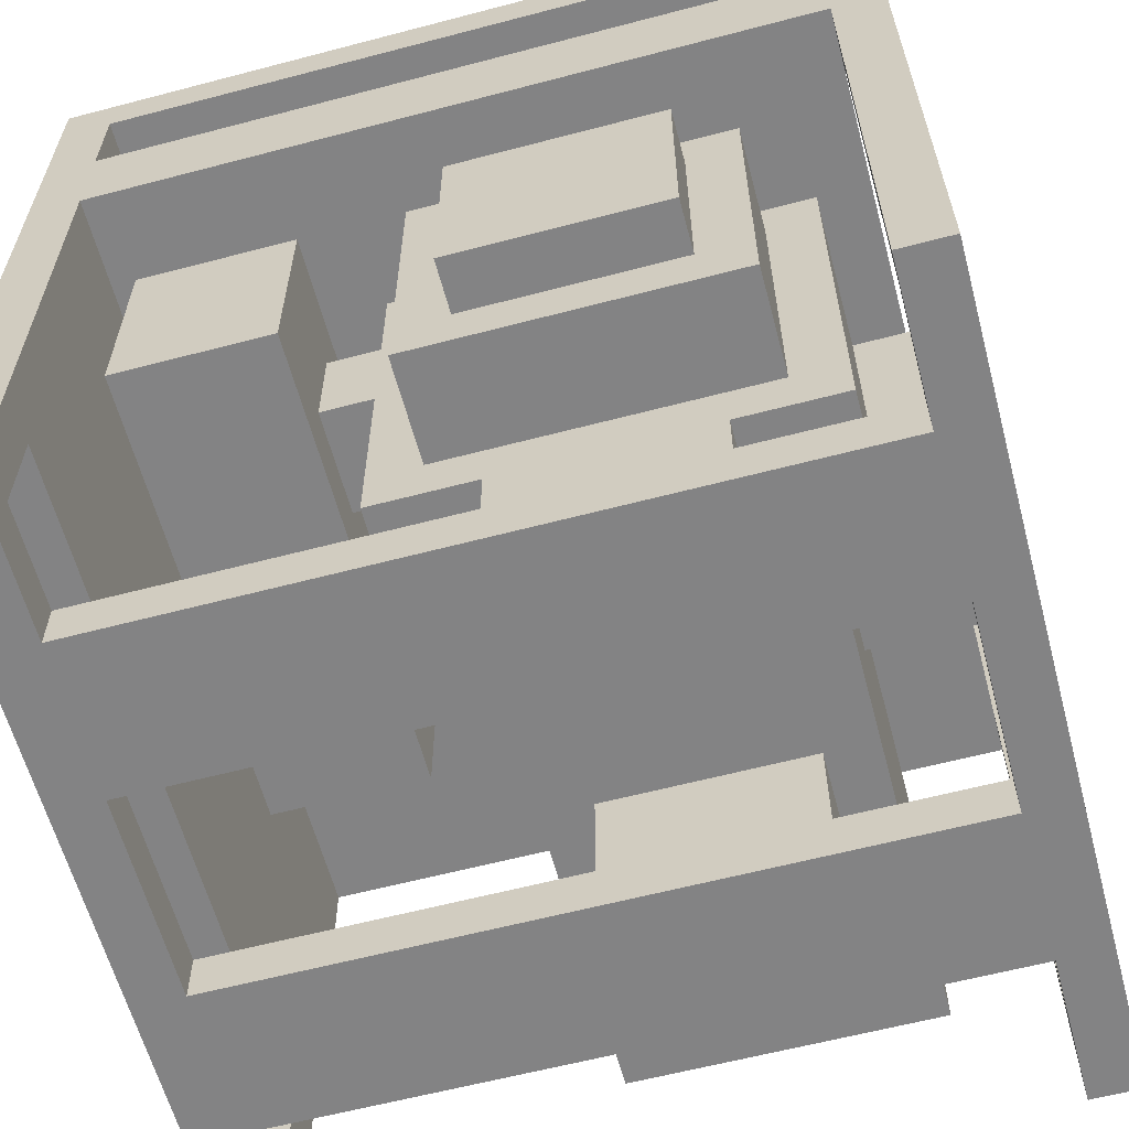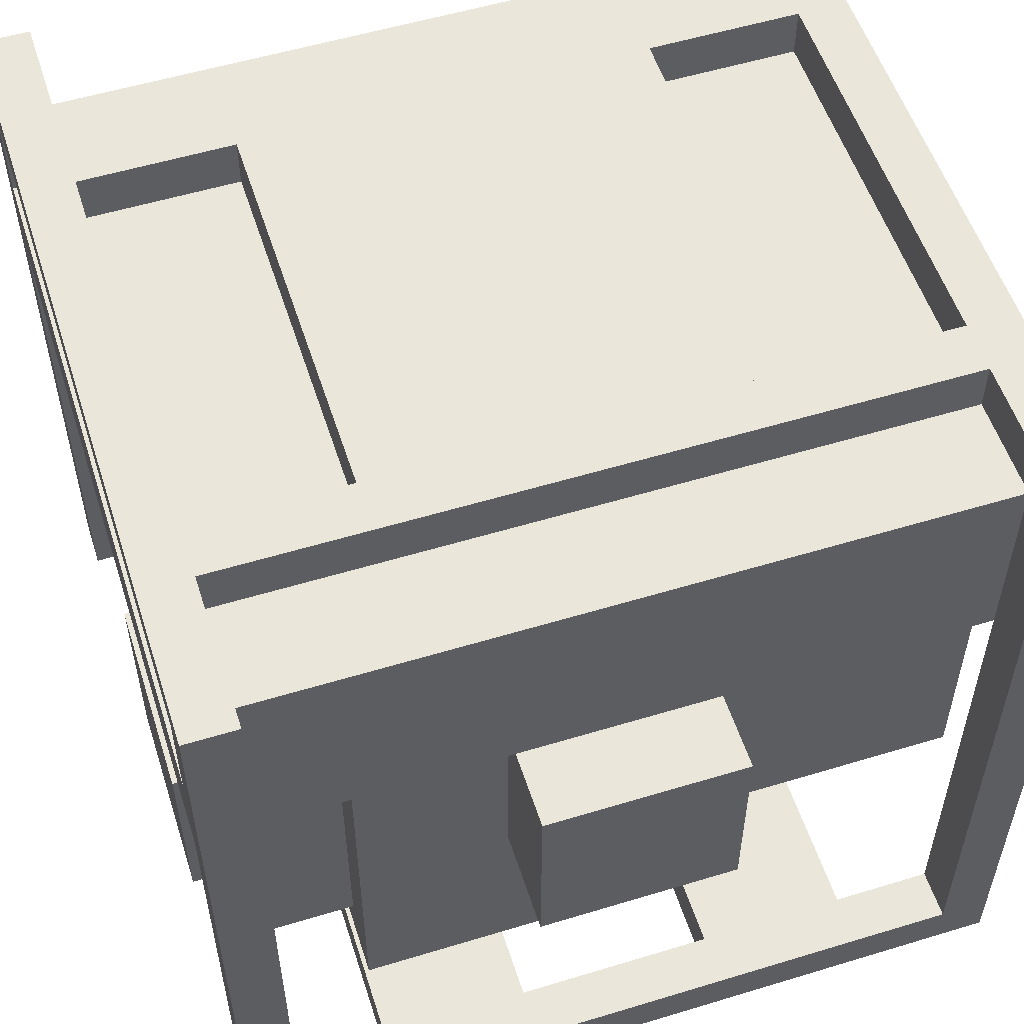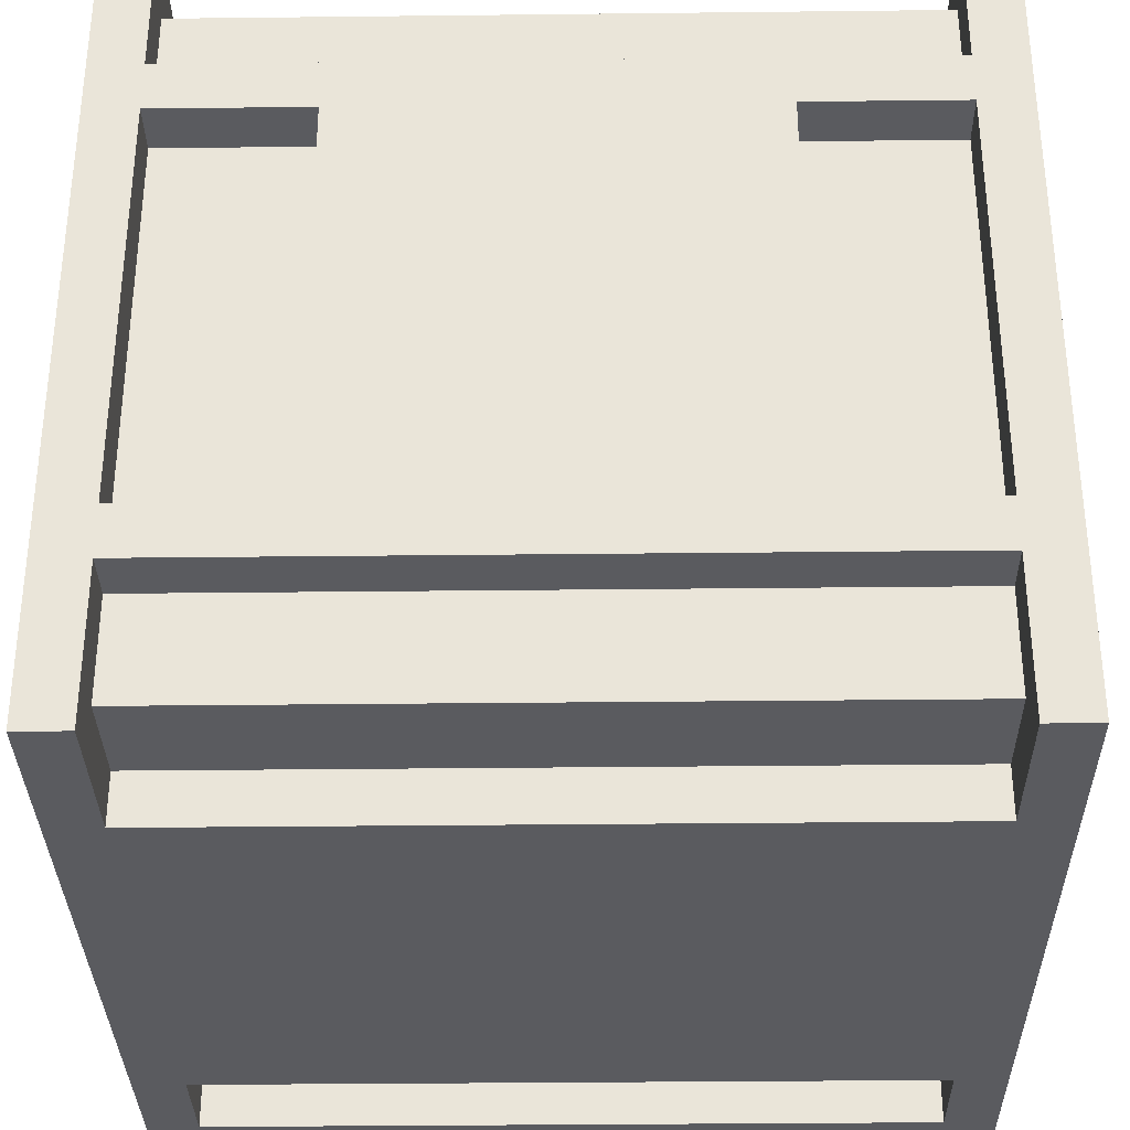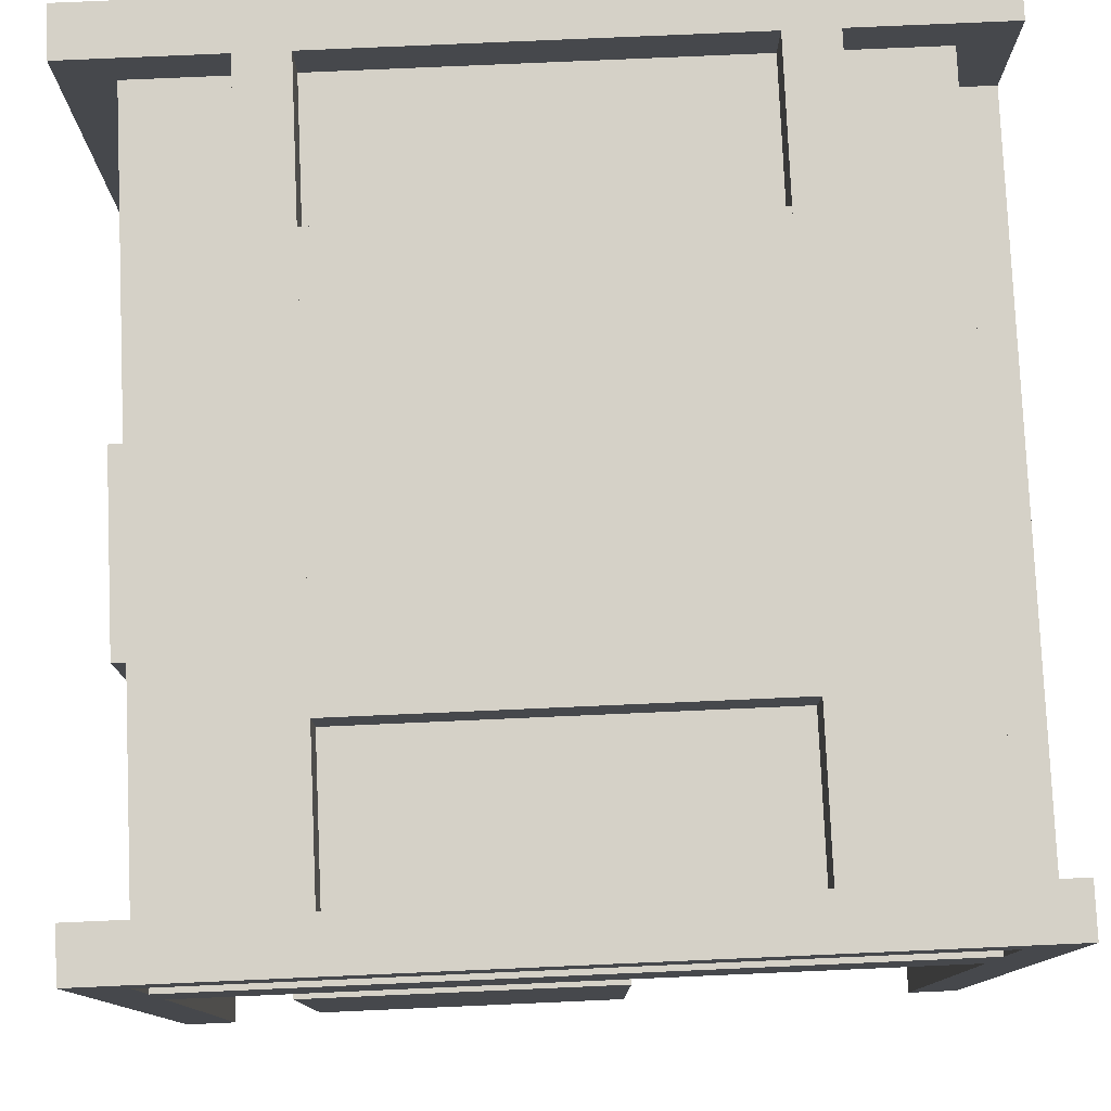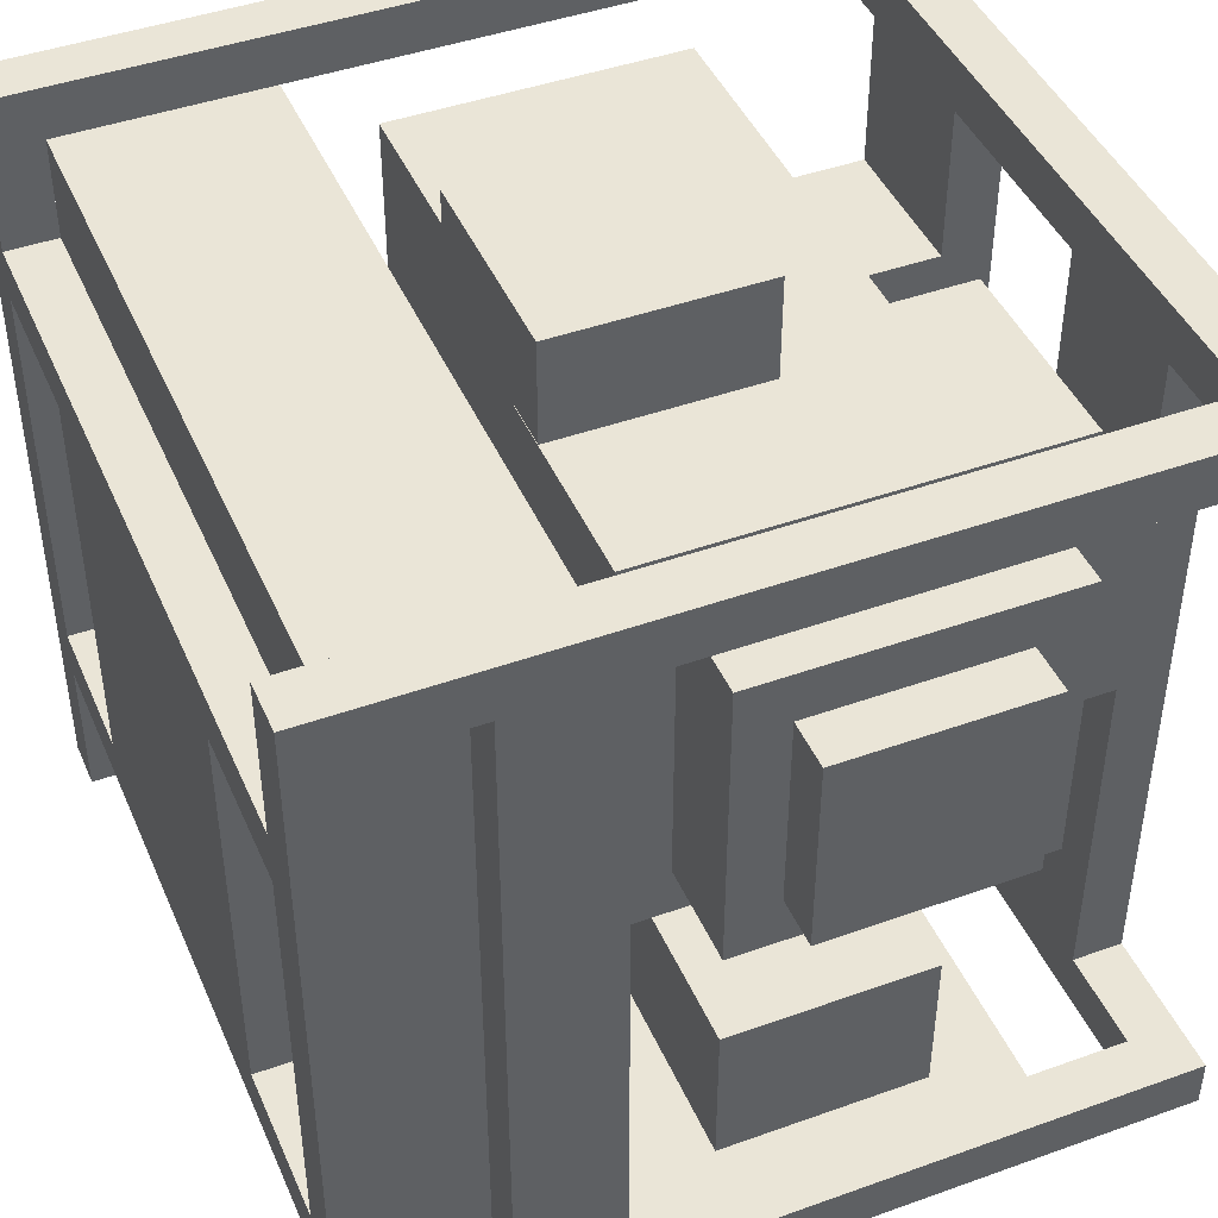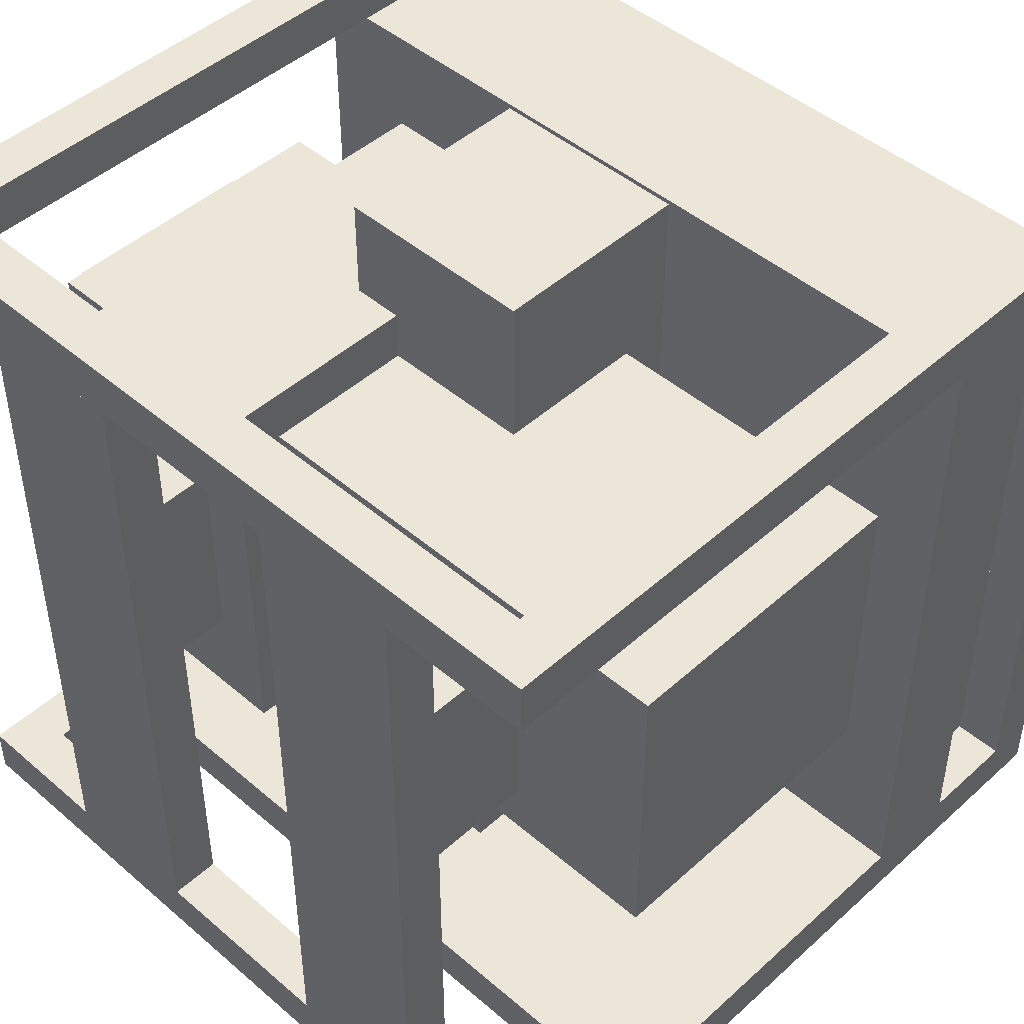
<metadata>
{"format":"obj","ext":"obj","renderer":"f3d","projection":"perspective","resolution":1024,"background":"white","views":[{"elev":-61.2,"azim":-75.0,"up":"+Y"},{"elev":54.9,"azim":-17.8,"up":"+Y"},{"elev":-33.0,"azim":-179.1,"up":"+Z"},{"elev":78.8,"azim":87.5,"up":"+Y"},{"elev":44.3,"azim":-112.7,"up":"+Z"},{"elev":46.4,"azim":44.3,"up":"+Z"}]}
</metadata>
<code>
o Gas-Generator
v 0.9375 0.6875 0.0625
v 0.9375 0.9375 0.0625
v 0.0625 0.6875 0.0625
v 0.0625 0.9375 0.0625
v 0.9375 0.6875 0.9375
v 0.9375 0.9375 0.9375
v 0.0625 0.6875 0.9375
v 0.0625 0.9375 0.9375
v 0.0625 0.6875 0.0625
v 0.0625 0.8125 0.0625
v 0 0.6875 0.0625
v 0 0.8125 0.0625
v 0.0625 0.6875 0.9375
v 0.0625 0.8125 0.9375
v 0 0.6875 0.9375
v 0 0.8125 0.9375
v 0.375 0 0.0625
v 0.375 0.0625 0.0625
v 0.1875 0 0.0625
v 0.1875 0.0625 0.0625
v 0.375 0 0.9375
v 0.375 0.0625 0.9375
v 0.1875 0 0.9375
v 0.1875 0.0625 0.9375
v 1 0 0.9375
v 1 0.0625 0.9375
v 0 0 0.9375
v 0 0.0625 0.9375
v 1 0 1
v 1 0.0625 1
v 0 0 1
v 0 0.0625 1
v 0.0625 0.0625 0.9375
v 0.0625 0.9375 0.9375
v 0 0.0625 0.9375
v 0 0.9375 0.9375
v 0.0625 0.0625 1
v 0.0625 0.9375 1
v 0 0.0625 1
v 0 0.9375 1
v 1 0.9375 0
v 1 1 0
v 0.9375 0.9375 0
v 0.9375 1 0
v 1 0.9375 1
v 1 1 1
v 0.9375 0.9375 1
v 0.9375 1 1
v 0.625 0.3744 0.6875
v 0.625 0.6244 0.6875
v 0.375 0.3744 0.6875
v 0.375 0.6244 0.6875
v 0.625 0.3744 1
v 0.625 0.6244 1
v 0.375 0.3744 1
v 0.375 0.6244 1
v 0.75 0.9375 0.25
v 0.75 1 0.25
v 0.25 0.9375 0.25
v 0.25 1 0.25
v 0.75 0.9375 0.75
v 0.75 1 0.75
v 0.25 0.9375 0.75
v 0.25 1 0.75
v 0.375 0.625 0.5
v 0.375 0.6875 0.5
v 0.25 0.625 0.5
v 0.25 0.6875 0.5
v 0.375 0.625 0.625
v 0.375 0.6875 0.625
v 0.25 0.625 0.625
v 0.25 0.6875 0.625
v 0.8125 0.0625 0.5
v 0.8125 0.1875 0.5
v 0.625 0.0625 0.5
v 0.625 0.1875 0.5
v 0.8125 0.0625 0.75
v 0.8125 0.1875 0.75
v 0.625 0.0625 0.75
v 0.625 0.1875 0.75
v 0.375 0.0625 0.5
v 0.375 0.125 0.5
v 0.1875 0.0625 0.5
v 0.1875 0.125 0.5
v 0.375 0.0625 0.75
v 0.375 0.125 0.75
v 0.1875 0.0625 0.75
v 0.1875 0.125 0.75
v 0.3125 0.375 0.3125
v 0.3125 0.5 0.3125
v 0.1875 0.375 0.3125
v 0.1875 0.5 0.3125
v 0.3125 0.375 0.375
v 0.3125 0.5 0.375
v 0.1875 0.375 0.375
v 0.1875 0.5 0.375
v 0.625 0.3125 0.125
v 0.625 0.5625 0.125
v 0.0625 0.3125 0.125
v 0.0625 0.5625 0.125
v 0.625 0.3125 0.3125
v 0.625 0.5625 0.3125
v 0.0625 0.3125 0.3125
v 0.0625 0.5625 0.3125
v 1 0.6875 0.0625
v 1 0.8125 0.0625
v 0.9375 0.6875 0.0625
v 0.9375 0.8125 0.0625
v 1 0.6875 0.9375
v 1 0.8125 0.9375
v 0.9375 0.6875 0.9375
v 0.9375 0.8125 0.9375
v 1 0.1875 0.4375
v 1 0.5625 0.4375
v 0.0625 0.1875 0.4375
v 0.0625 0.5625 0.4375
v 1 0.1875 0.8125
v 1 0.5625 0.8125
v 0.0625 0.1875 0.8125
v 0.0625 0.5625 0.8125
v 0.4375 0.125 0.375
v 0.4375 0.625 0.375
v 0.1875 0.125 0.375
v 0.1875 0.625 0.375
v 0.4375 0.125 0.875
v 0.4375 0.625 0.875
v 0.1875 0.125 0.875
v 0.1875 0.625 0.875
v 0.0625 0.25 0.5
v 0.0625 0.5 0.5
v 0 0.25 0.5
v 0 0.5 0.5
v 0.0625 0.25 0.75
v 0.0625 0.5 0.75
v 0 0.25 0.75
v 0 0.5 0.75
v 0.8125 0 0.0625
v 0.8125 0.0625 0.0625
v 0.625 0 0.0625
v 0.625 0.0625 0.0625
v 0.8125 0 0.9375
v 0.8125 0.0625 0.9375
v 0.625 0 0.9375
v 0.625 0.0625 0.9375
v 0.0625 0.8125 0
v 0.0625 0.9375 0
v 0 0.8125 0
v 0 0.9375 0
v 0.0625 0.8125 0.0625
v 0.0625 0.9375 0.0625
v 0 0.8125 0.0625
v 0 0.9375 0.0625
v 1 0.8125 0
v 1 0.9375 0
v 0.9375 0.8125 0
v 0.9375 0.9375 0
v 1 0.8125 0.0625
v 1 0.9375 0.0625
v 0.9375 0.8125 0.0625
v 0.9375 0.9375 0.0625
v 0.9375 0.9375 0.1875
v 0.9375 1 0.1875
v 0.0625 0.9375 0.1875
v 0.0625 1 0.1875
v 0.9375 0.9375 0.25
v 0.9375 1 0.25
v 0.0625 0.9375 0.25
v 0.0625 1 0.25
v 0.0625 0.9375 0
v 0.0625 1 0
v 0 0.9375 0
v 0 1 0
v 0.0625 0.9375 1
v 0.0625 1 1
v 0 0.9375 1
v 0 1 1
v 0.9375 0.9375 0.75
v 0.9375 1 0.75
v 0.0625 0.9375 0.75
v 0.0625 1 0.75
v 0.9375 0.9375 0.8125
v 0.9375 1 0.8125
v 0.0625 0.9375 0.8125
v 0.0625 1 0.8125
v 1 0.0625 0.9375
v 1 0.9375 0.9375
v 0.9375 0.0625 0.9375
v 0.9375 0.9375 0.9375
v 1 0.0625 1
v 1 0.9375 1
v 0.9375 0.0625 1
v 0.9375 0.9375 1
v 0.0625 0.0625 0
v 0.0625 0.1875 0
v 0 0.0625 0
v 0 0.1875 0
v 0.0625 0.0625 0.0625
v 0.0625 0.1875 0.0625
v 0 0.0625 0.0625
v 0 0.1875 0.0625
v 1 0.0625 0
v 1 0.1875 0
v 0.9375 0.0625 0
v 0.9375 0.1875 0
v 1 0.0625 0.0625
v 1 0.1875 0.0625
v 0.9375 0.0625 0.0625
v 0.9375 0.1875 0.0625
v 1 0 0
v 1 0.0625 0
v 0 0 0
v 0 0.0625 0
v 1 0 0.0625
v 1 0.0625 0.0625
v 0 0 0.0625
v 0 0.0625 0.0625
v 1 0.1875 0
v 1 0.8125 0
v 0 0.1875 0
v 0 0.8125 0
v 1 0.1875 0.0625
v 1 0.8125 0.0625
v 0 0.1875 0.0625
v 0 0.8125 0.0625
f 1 3 4 2
f 3 7 8 4
f 7 5 6 8
f 5 1 2 6
f 3 1 5 7
f 8 6 2 4
f 11 15 16 12
f 11 9 13 15
f 16 14 10 12
f 19 23 24 20
f 21 17 18 22
f 19 17 21 23
f 24 22 18 20
f 25 27 28 26
f 27 31 32 28
f 31 29 30 32
f 29 25 26 30
f 27 25 29 31
f 32 30 26 28
f 33 35 36 34
f 35 39 40 36
f 39 37 38 40
f 37 33 34 38
f 41 43 44 42
f 43 47 48 44
f 47 45 46 48
f 45 41 42 46
f 43 41 45 47
f 48 46 42 44
f 49 51 52 50
f 51 55 56 52
f 55 53 54 56
f 53 49 50 54
f 51 49 53 55
f 56 54 50 52
f 57 59 60 58
f 59 63 64 60
f 63 61 62 64
f 61 57 58 62
f 64 62 58 60
f 65 67 68 66
f 67 71 72 68
f 71 69 70 72
f 69 65 66 70
f 73 75 76 74
f 75 79 80 76
f 79 77 78 80
f 77 73 74 78
f 81 83 84 82
f 83 87 88 84
f 87 85 86 88
f 85 81 82 86
f 91 95 96 92
f 93 89 90 94
f 91 89 93 95
f 96 94 90 92
f 97 99 100 98
f 99 103 104 100
f 103 101 102 104
f 101 97 98 102
f 99 97 101 103
f 104 102 98 100
f 109 105 106 110
f 107 105 109 111
f 112 110 106 108
f 113 115 116 114
f 115 119 120 116
f 119 117 118 120
f 117 113 114 118
f 115 113 117 119
f 120 118 114 116
f 121 123 124 122
f 123 127 128 124
f 127 125 126 128
f 125 121 122 126
f 123 121 125 127
f 128 126 122 124
f 129 131 132 130
f 131 135 136 132
f 135 133 134 136
f 131 129 133 135
f 136 134 130 132
f 139 143 144 140
f 141 137 138 142
f 139 137 141 143
f 144 142 138 140
f 145 147 148 146
f 147 151 152 148
f 151 149 150 152
f 149 145 146 150
f 153 155 156 154
f 155 159 160 156
f 159 157 158 160
f 157 153 154 158
f 161 163 164 162
f 167 165 166 168
f 168 166 162 164
f 169 171 172 170
f 171 175 176 172
f 175 173 174 176
f 173 169 170 174
f 171 169 173 175
f 176 174 170 172
f 177 179 180 178
f 183 181 182 184
f 184 182 178 180
f 185 187 188 186
f 187 191 192 188
f 191 189 190 192
f 189 185 186 190
f 193 195 196 194
f 195 199 200 196
f 199 197 198 200
f 197 193 194 198
f 201 203 204 202
f 203 207 208 204
f 207 205 206 208
f 205 201 202 206
f 209 211 212 210
f 211 215 216 212
f 215 213 214 216
f 213 209 210 214
f 211 209 213 215
f 216 214 210 212
f 217 219 220 218
f 219 223 224 220
f 223 221 222 224
f 221 217 218 222
f 219 217 221 223
f 224 222 218 220

</code>
